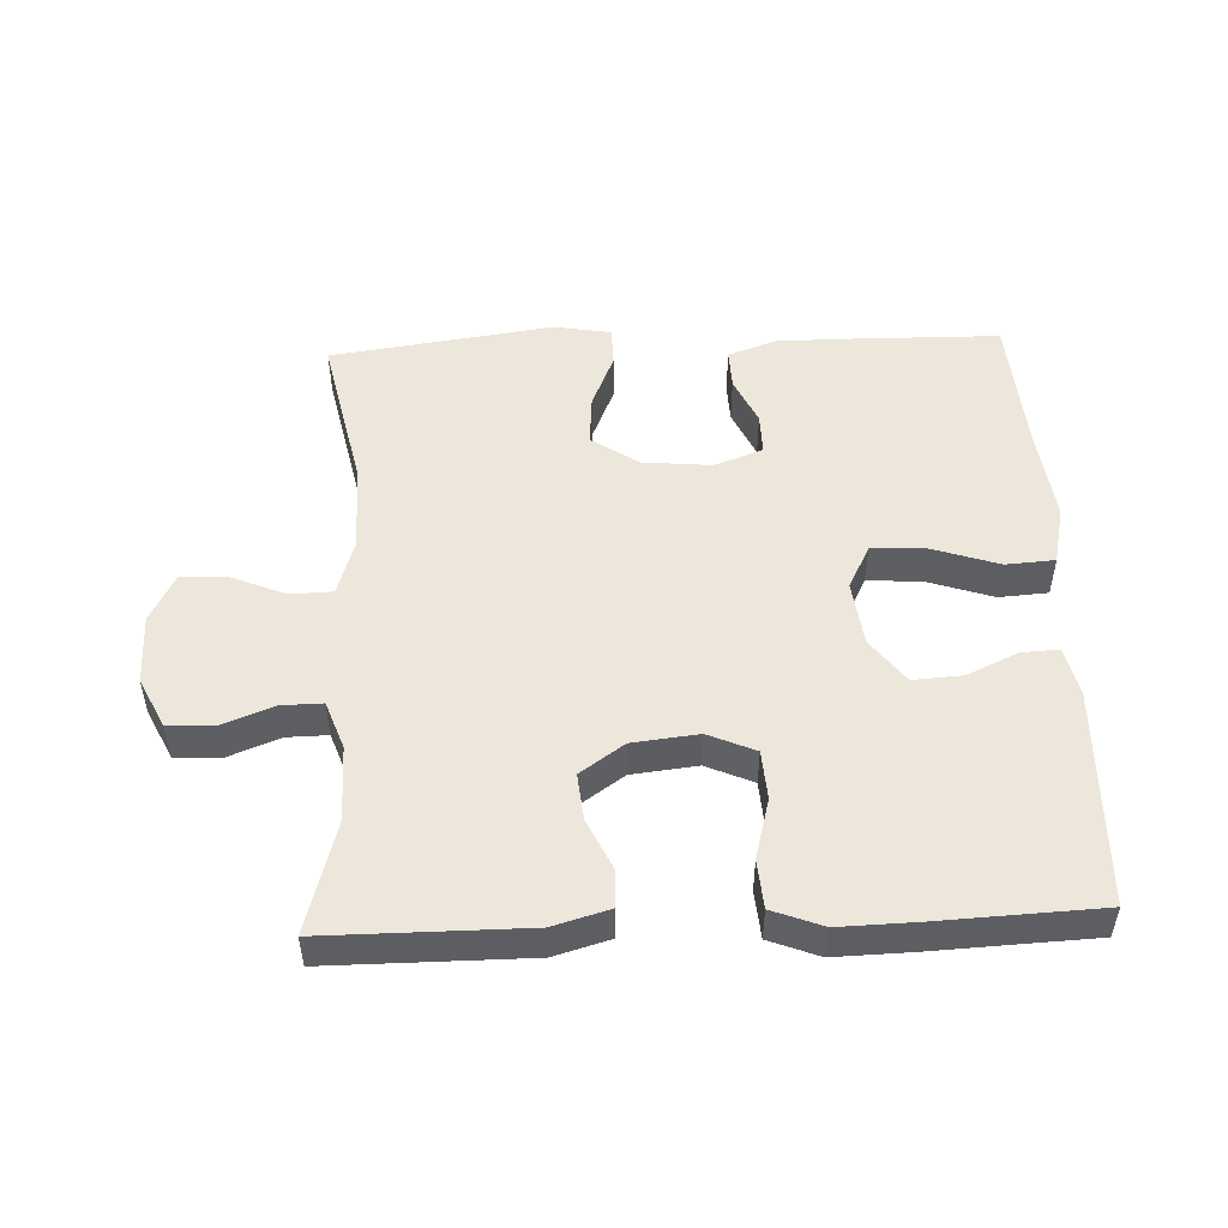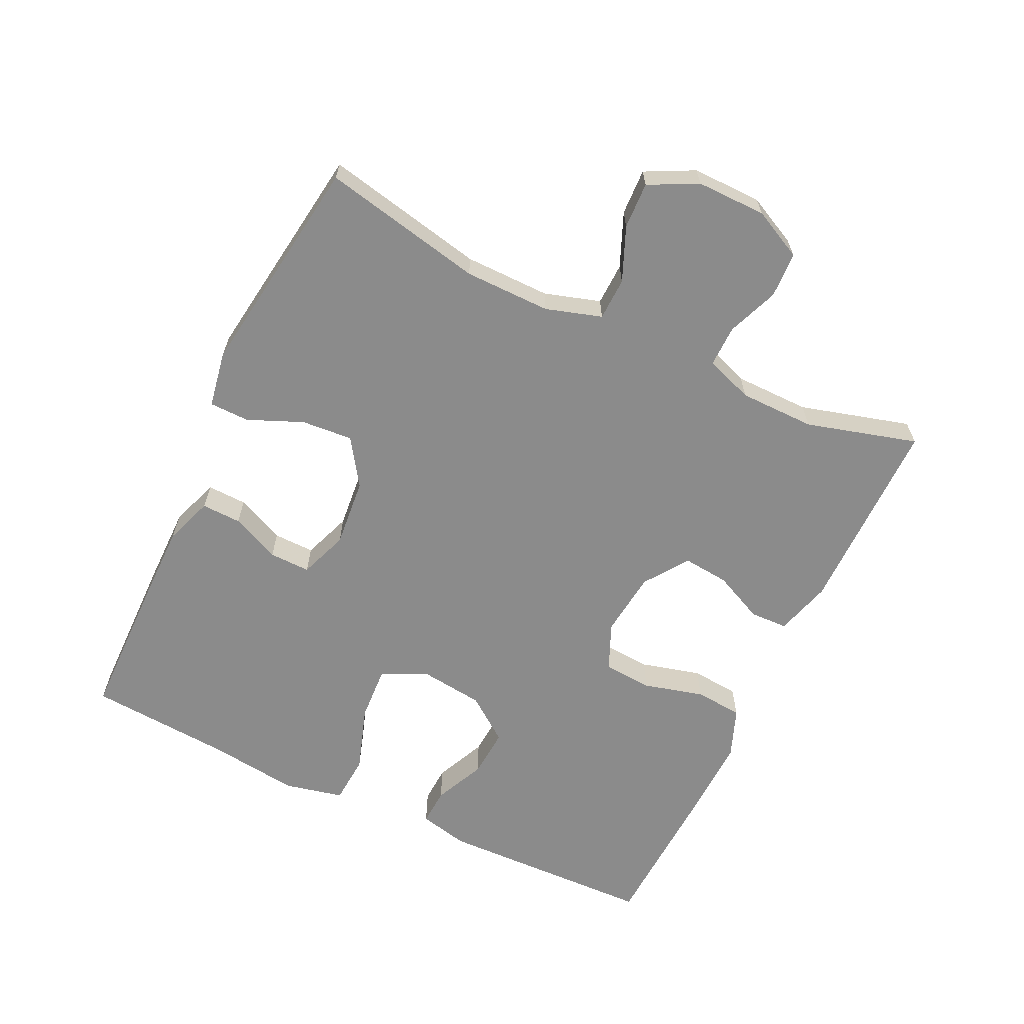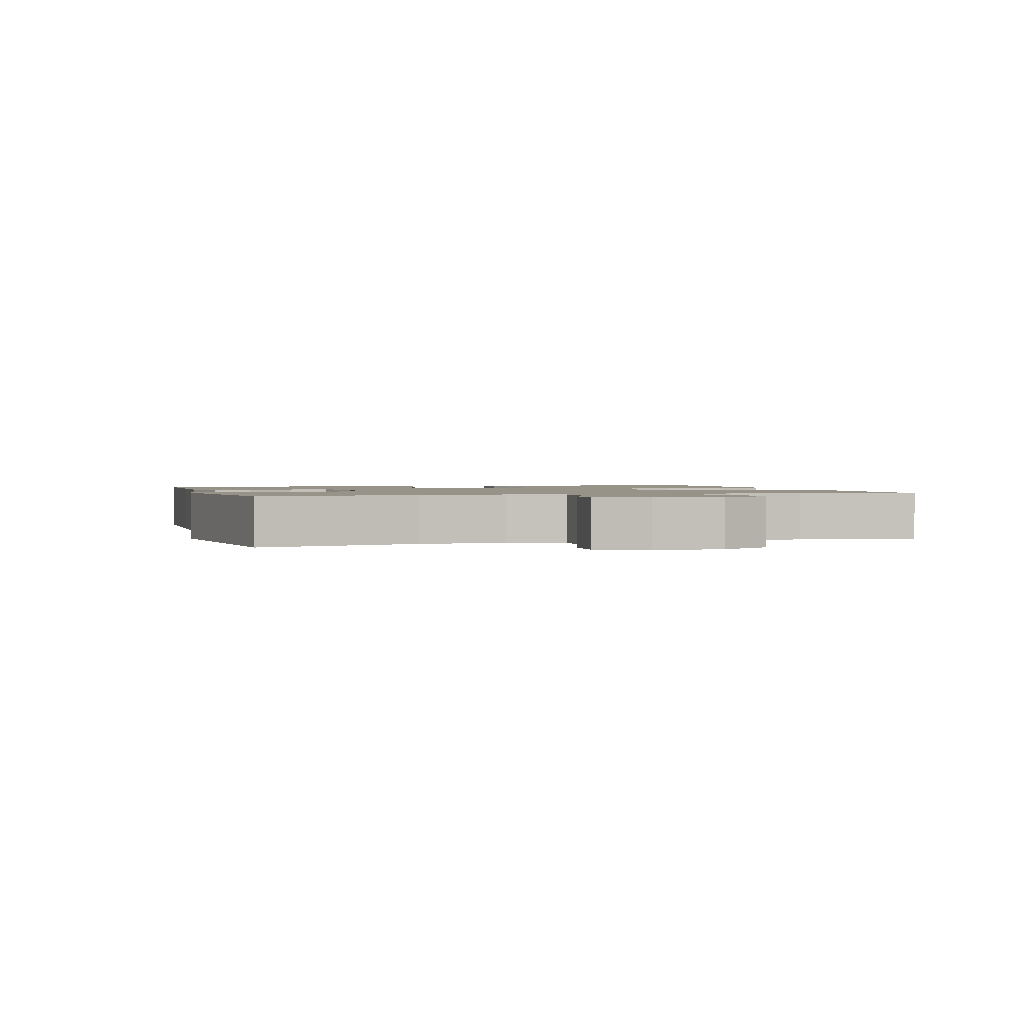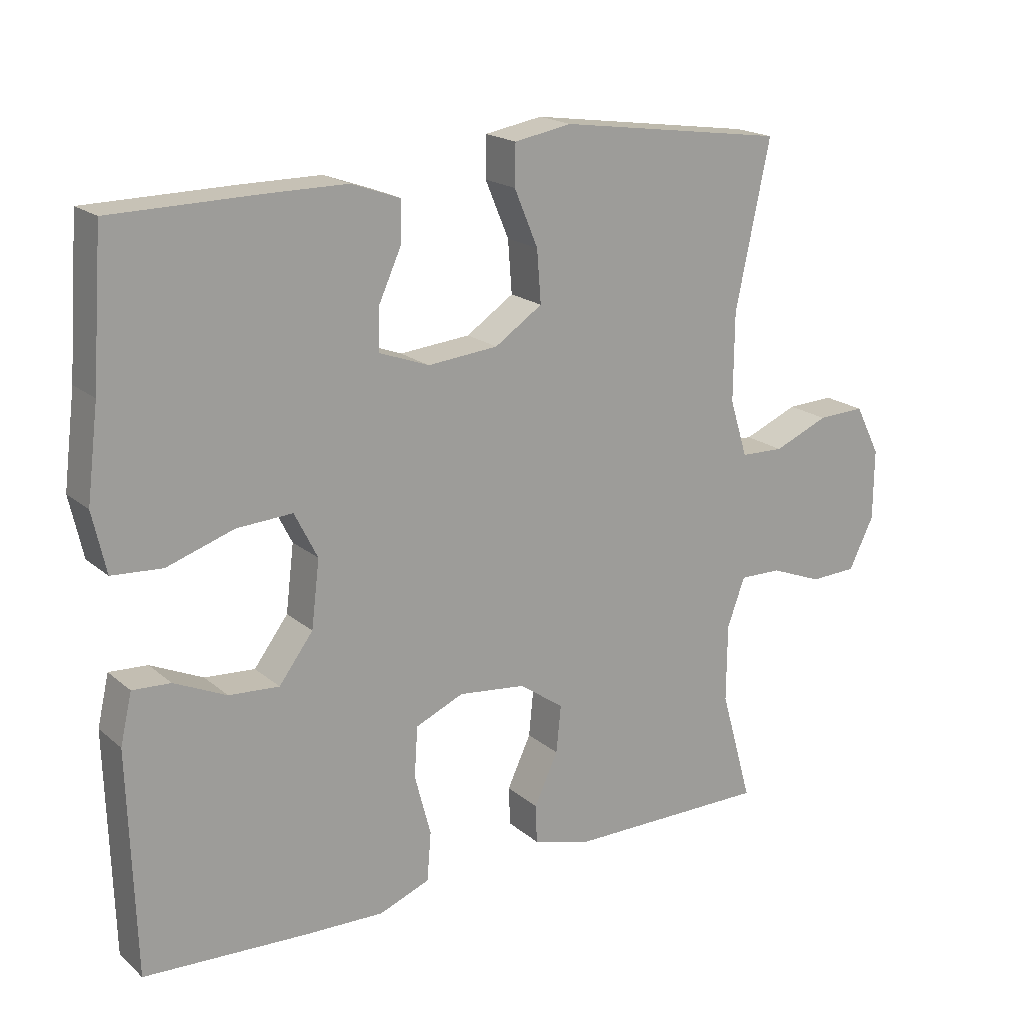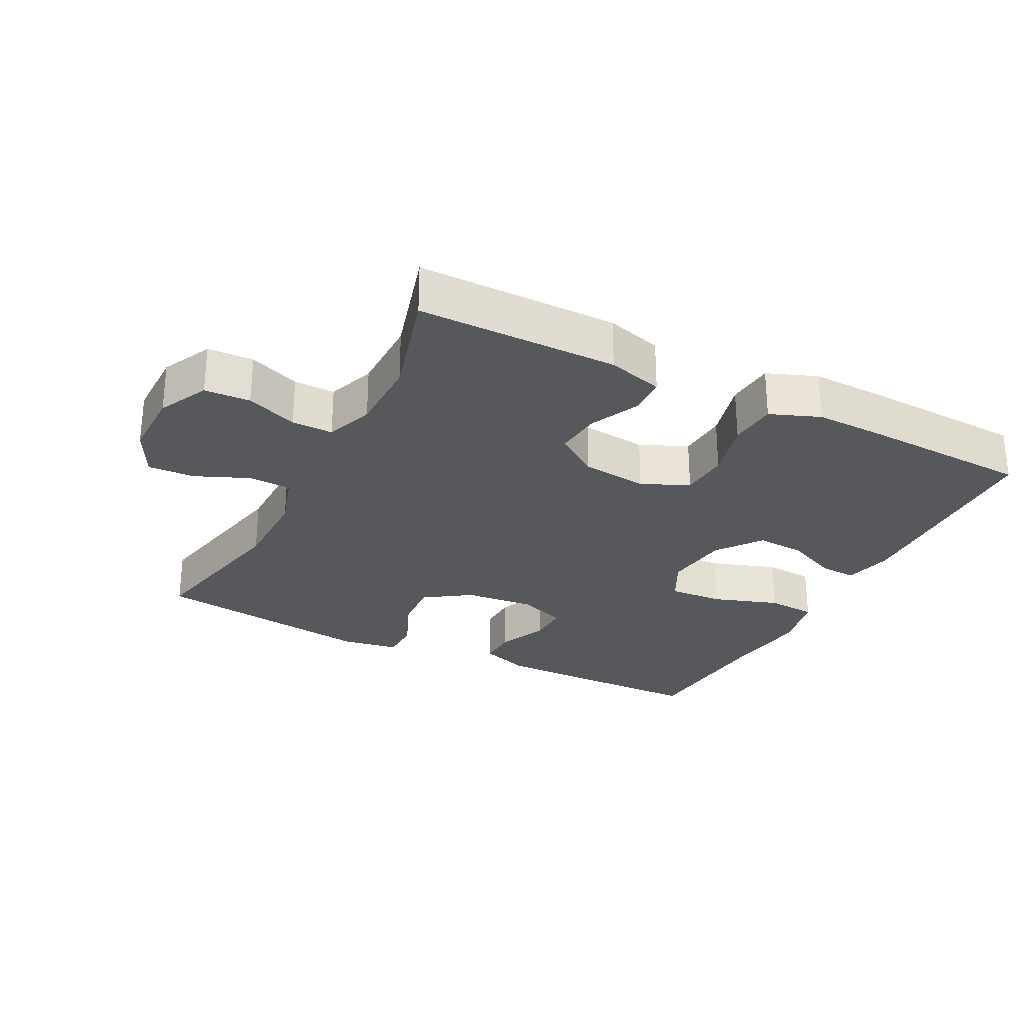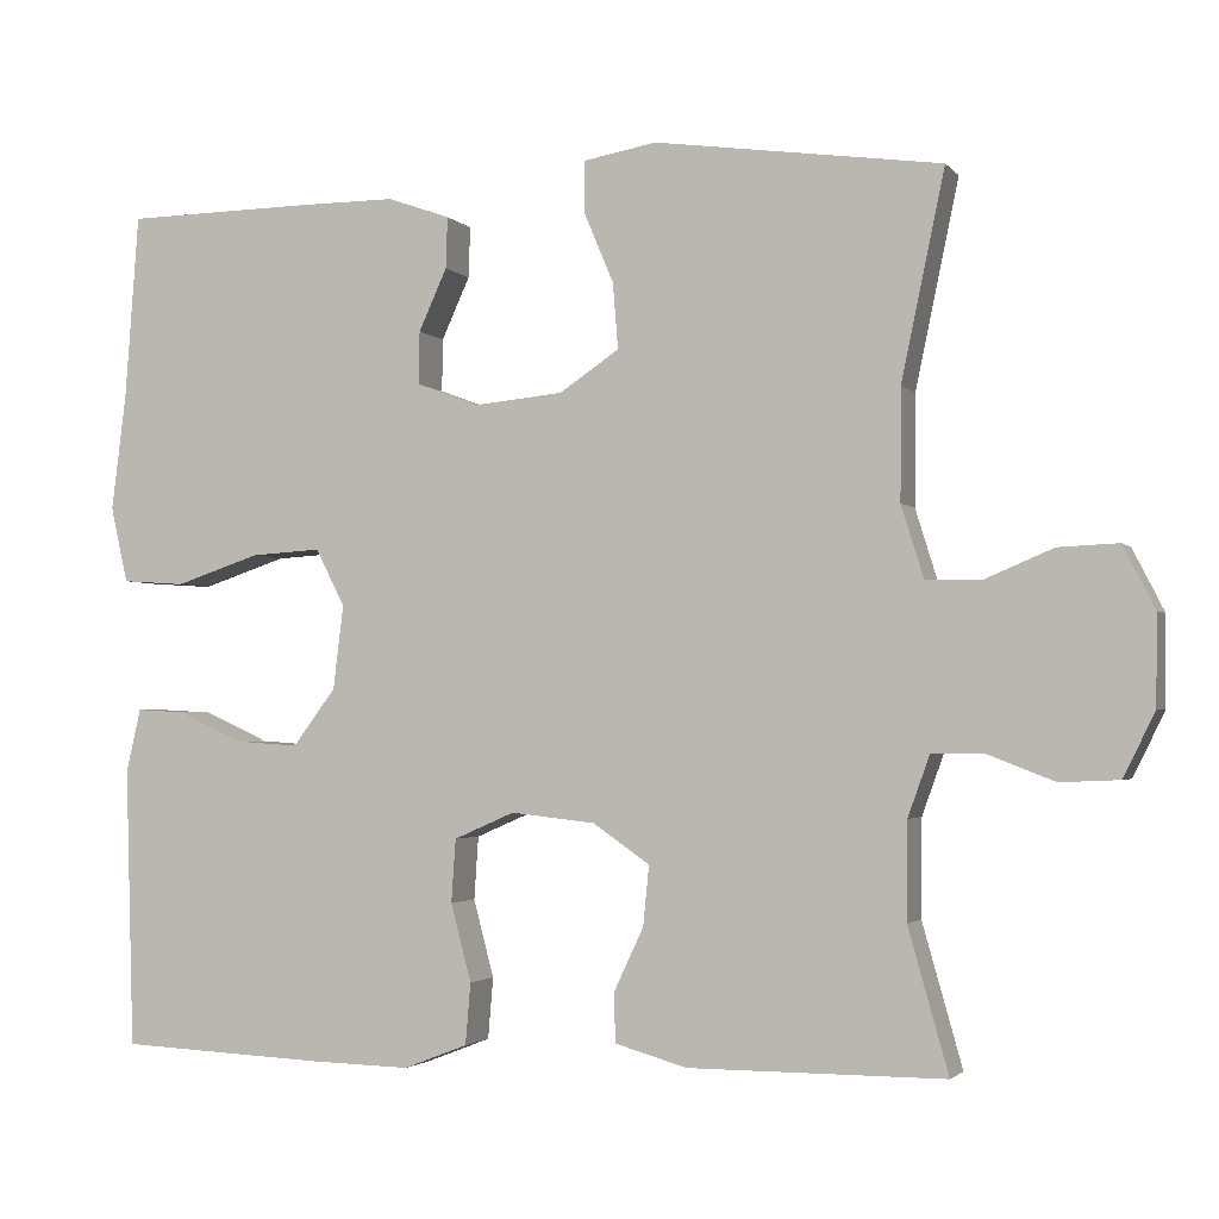
<metadata>
{"format":"obj","ext":"obj","renderer":"f3d","projection":"perspective","resolution":1024,"background":"white","views":[{"elev":50.6,"azim":177.6,"up":"+Y"},{"elev":-63.9,"azim":64.5,"up":"+Y"},{"elev":1.5,"azim":73.9,"up":"+Y"},{"elev":18.8,"azim":-33.2,"up":"+Z"},{"elev":-27.8,"azim":153.0,"up":"+Y"},{"elev":-2.4,"azim":19.4,"up":"+Z"}]}
</metadata>
<code>
v -0.5 0.07 -0.5
v -0.51 0.07 -0.172
v -0.493 0.07 -0.098
v -0.437 0.07 -0.101
v -0.36 0.07 -0.136
v -0.286 0.07 -0.141
v -0.236 0.07 -0.074
v -0.224 0.07 0.024
v -0.258 0.07 0.091
v -0.34 0.07 0.086
v -0.439 0.07 0.053
v -0.513 0.07 0.058
v -0.533 0.07 0.147
v -0.516 0.07 0.283
v -0.5 0.07 0.5
v -0.282 0.07 0.503
v -0.165 0.07 0.503
v -0.092 0.07 0.477
v -0.094 0.07 0.417
v -0.127 0.07 0.344
v -0.128 0.07 0.282
v -0.055 0.07 0.255
v 0.049 0.07 0.265
v 0.119 0.07 0.312
v 0.113 0.07 0.389
v 0.078 0.07 0.472
v 0.079 0.07 0.532
v 0.164 0.07 0.547
v 0.5 0.07 0.5
v 0.449 0.07 0.257
v 0.448 0.07 0.127
v 0.474 0.07 0.043
v 0.538 0.07 0.041
v 0.619 0.07 0.075
v 0.689 0.07 0.078
v 0.726 0.07 0.005
v 0.725 0.07 -0.1
v 0.688 0.07 -0.175
v 0.619 0.07 -0.178
v 0.542 0.07 -0.148
v 0.48 0.07 -0.147
v 0.454 0.07 -0.219
v 0.453 0.07 -0.333
v 0.5 0.07 -0.5
v 0.2 0.07 -0.5
v 0.116 0.07 -0.476
v 0.114 0.07 -0.419
v 0.149 0.07 -0.344
v 0.156 0.07 -0.274
v 0.09 0.07 -0.228
v -0.009 0.07 -0.217
v -0.08 0.07 -0.248
v -0.085 0.07 -0.322
v -0.061 0.07 -0.413
v -0.067 0.07 -0.485
v -0.142 0.07 -0.514
v -0.258 0.07 -0.511
v -0.5 0 -0.5
v -0.51 0 -0.172
v -0.493 0 -0.098
v -0.437 0 -0.101
v -0.36 0 -0.136
v -0.286 0 -0.141
v -0.236 0 -0.074
v -0.224 0 0.024
v -0.258 0 0.091
v -0.34 0 0.086
v -0.439 0 0.053
v -0.513 0 0.058
v -0.533 0 0.147
v -0.516 0 0.283
v -0.5 0 0.5
v -0.282 0 0.503
v -0.165 0 0.503
v -0.092 0 0.477
v -0.094 0 0.417
v -0.127 0 0.344
v -0.128 0 0.282
v -0.055 0 0.255
v 0.049 0 0.265
v 0.119 0 0.312
v 0.113 0 0.389
v 0.078 0 0.472
v 0.079 0 0.532
v 0.164 0 0.547
v 0.5 0 0.5
v 0.449 0 0.257
v 0.448 0 0.127
v 0.474 0 0.043
v 0.538 0 0.041
v 0.619 0 0.075
v 0.689 0 0.078
v 0.726 0 0.005
v 0.725 0 -0.1
v 0.688 0 -0.175
v 0.619 0 -0.178
v 0.542 0 -0.148
v 0.48 0 -0.147
v 0.454 0 -0.219
v 0.453 0 -0.333
v 0.5 0 -0.5
v 0.2 0 -0.5
v 0.116 0 -0.476
v 0.114 0 -0.419
v 0.149 0 -0.344
v 0.156 0 -0.274
v 0.09 0 -0.228
v -0.009 0 -0.217
v -0.08 0 -0.248
v -0.085 0 -0.322
v -0.061 0 -0.413
v -0.067 0 -0.485
v -0.142 0 -0.514
v -0.258 0 -0.511
f 3 4 5
f 2 3 5
f 1 2 5
f 57 1 5
f 56 57 5
f 55 56 5
f 54 55 5
f 53 54 5
f 52 53 5 6
f 51 52 6 7
f 50 51 7 8
f 49 50 8 9
f 46 47 48
f 45 46 48
f 44 45 48
f 43 44 48
f 42 43 48 49
f 41 42 49 9
f 38 39 40
f 37 38 40
f 36 37 40
f 35 36 40
f 34 35 40
f 33 34 40
f 32 33 40 41
f 31 32 41 9
f 28 29 30
f 27 28 30
f 26 27 30
f 25 26 30
f 24 25 30 31
f 23 24 31
f 22 23 31 9
f 18 19 20
f 17 18 20
f 16 17 20
f 15 16 20
f 14 15 20
f 14 20 21
f 13 14 21
f 12 13 21
f 11 12 21
f 10 11 21
f 9 10 21 22
f 62 61 60
f 62 60 59
f 62 59 58
f 62 58 114
f 62 114 113
f 62 113 112
f 62 112 111
f 62 111 110
f 63 62 110 109
f 64 63 109 108
f 65 64 108 107
f 66 65 107 106
f 105 104 103
f 105 103 102
f 105 102 101
f 105 101 100
f 106 105 100 99
f 66 106 99 98
f 97 96 95
f 97 95 94
f 97 94 93
f 97 93 92
f 97 92 91
f 97 91 90
f 98 97 90 89
f 66 98 89 88
f 87 86 85
f 87 85 84
f 87 84 83
f 87 83 82
f 88 87 82 81
f 88 81 80
f 66 88 80 79
f 77 76 75
f 77 75 74
f 77 74 73
f 77 73 72
f 77 72 71
f 78 77 71
f 78 71 70
f 78 70 69
f 78 69 68
f 78 68 67
f 79 78 67 66
f 1 58 59 2
f 2 59 60 3
f 3 60 61 4
f 4 61 62 5
f 5 62 63 6
f 6 63 64 7
f 7 64 65 8
f 8 65 66 9
f 9 66 67 10
f 10 67 68 11
f 11 68 69 12
f 12 69 70 13
f 13 70 71 14
f 14 71 72 15
f 15 72 73 16
f 16 73 74 17
f 17 74 75 18
f 18 75 76 19
f 19 76 77 20
f 20 77 78 21
f 21 78 79 22
f 22 79 80 23
f 23 80 81 24
f 24 81 82 25
f 25 82 83 26
f 26 83 84 27
f 27 84 85 28
f 28 85 86 29
f 29 86 87 30
f 30 87 88 31
f 31 88 89 32
f 32 89 90 33
f 33 90 91 34
f 34 91 92 35
f 35 92 93 36
f 36 93 94 37
f 37 94 95 38
f 38 95 96 39
f 39 96 97 40
f 40 97 98 41
f 41 98 99 42
f 42 99 100 43
f 43 100 101 44
f 44 101 102 45
f 45 102 103 46
f 46 103 104 47
f 47 104 105 48
f 48 105 106 49
f 49 106 107 50
f 50 107 108 51
f 51 108 109 52
f 52 109 110 53
f 53 110 111 54
f 54 111 112 55
f 55 112 113 56
f 56 113 114 57
f 57 114 58 1

</code>
